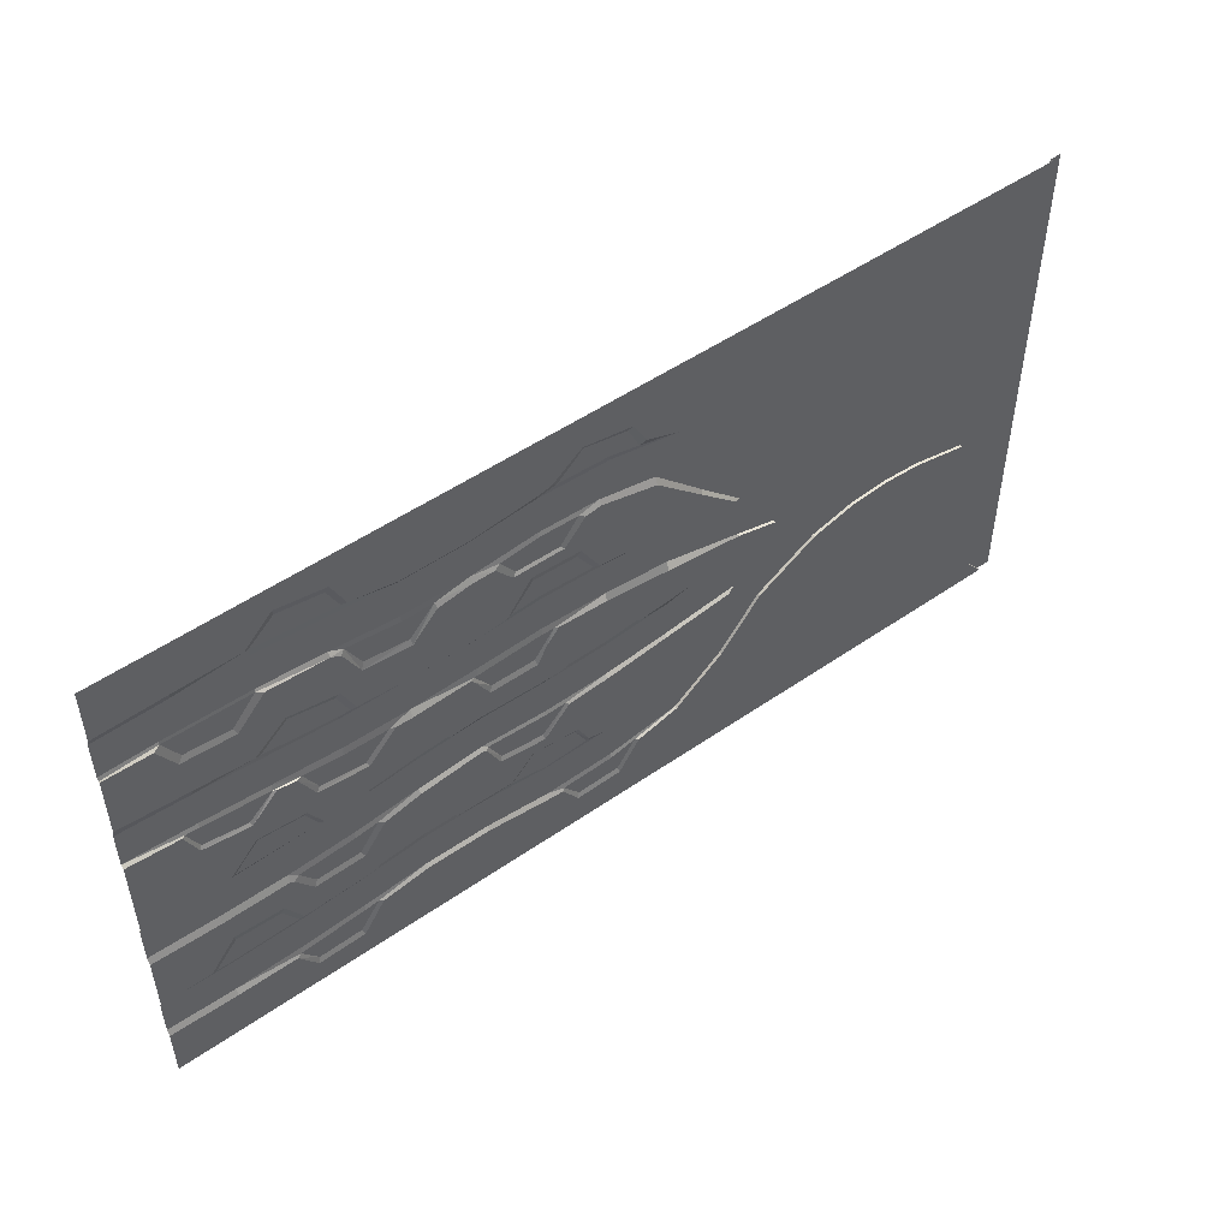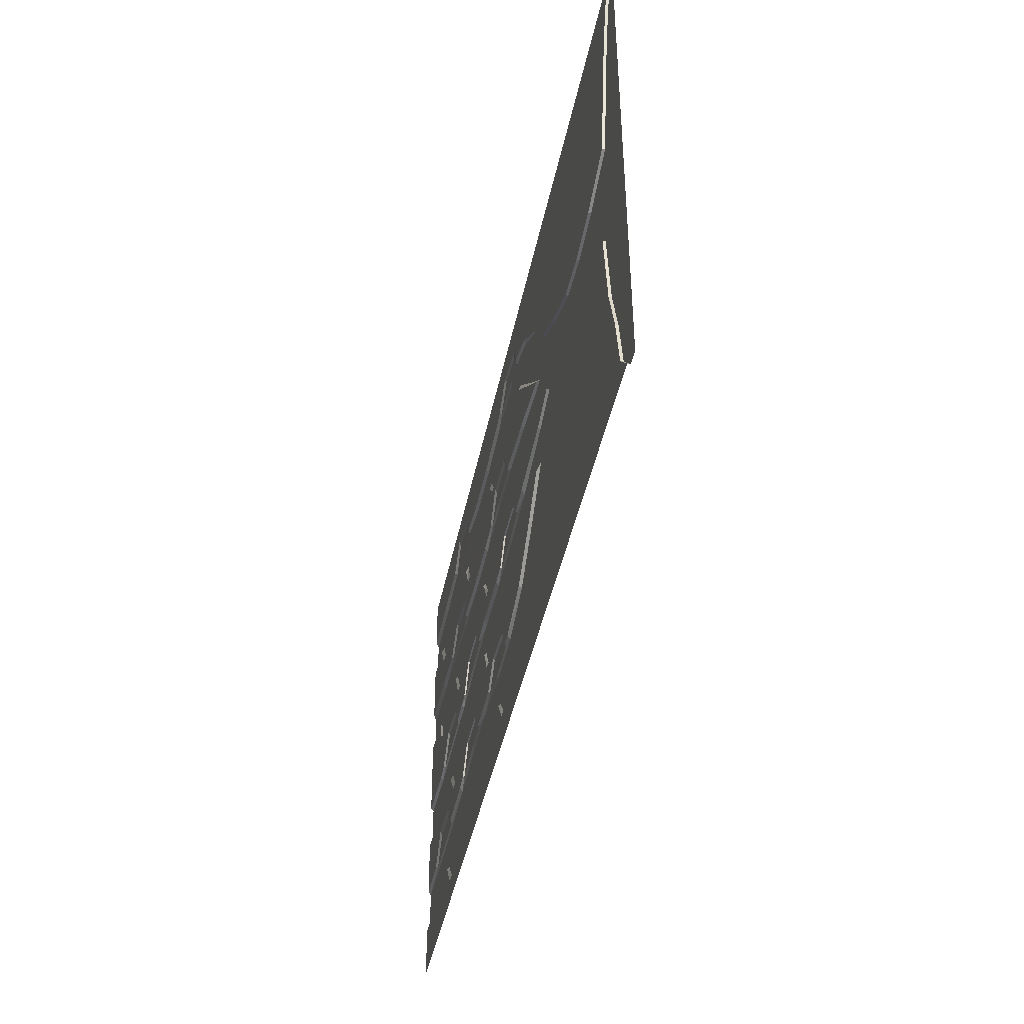
<metadata>
{"format":"obj","ext":"obj","renderer":"f3d","projection":"perspective","resolution":1024,"background":"white","views":[{"elev":50.5,"azim":142.7,"up":"+Z"},{"elev":-43.1,"azim":-101.4,"up":"+Z"}]}
</metadata>
<code>
v 0.1909 0.02433 0.5319
v -1.065 0.02433 0.3899
v -1.065 -0.02967 0.5636
v 0.1909 -0.02967 0.6707
v 2.704 -0.02967 -3.651
v 2.704 -0.02967 -2.888
v 3.96 -0.02967 -2.882
v 3.96 -0.02967 -3.645
v 1.514 -0.006625 -2.013
v 1.029 -0.006625 -1.517
v 1.447 -0.006624 -1.529
v 2.606 -0.006624 -1.453
v 2.353 -0.006625 -1.913
v -3.46 0.02433 3.453
v -2.437 0.02433 3.926
v -2.307 0.02433 2.717
v -3.113 0.02433 1.72
v -0.7981 0.02433 2.624
v -1.065 0.02433 1.332
v -2.441 0.02433 1.139
v -1.715 0.02433 1.79
v -0.2021 -0.006624 -0.0568
v -0.2021 0.02433 -0.0568
v 0.1909 0.02433 -0.055
v 0.6425 0.02433 -0.05292
v 0.6425 -0.006624 -0.05292
v -3.637 0.02433 4.333
v -4.655 0.02433 4.232
v -4.837 0.02433 5.017
v -3.774 0.02433 5.018
v -1.065 -0.02967 1.274
v 0.1909 -0.02967 1.396
v 4.874 0.02433 -3.866
v 5.194 0.02433 -5.025
v 3.916 0.02433 -5.024
v 3.96 0.02433 -3.715
v 1.033 0.02433 -0.5558
v 1.033 -0.006624 -0.5558
v 1.447 0.02433 -0.5676
v 1.447 -0.02967 -0.6758
v 0.1909 -0.02967 -0.647
v 0.1909 -0.006624 -0.5318
v 2.654 0.02433 -1.493
v -1.76 -0.02967 1.843
v -0.7981 -0.02967 2.771
v 3.317 -0.006624 -2.757
v 3.317 0.02433 -2.757
v 3.65 0.02433 -2.301
v 3.65 -0.006624 -2.301
v 0.1909 0.02433 1.493
v 1.447 -0.02967 -1.449
v 2.704 -0.02967 -0.6418
v 2.704 -0.02967 -1.383
v -2.504 0.02433 4.54
v -1.333 -0.02967 3.468
v -2.307 -0.02967 2.717
v 3.96 -0.006624 -2.753
v 5.216 -0.02967 -3
v 5.216 -0.02967 -3.763
v -1.333 0.02433 3.509
v 6.224 0.02433 -4.512
v 5.297 0.02433 -4.486
v 5.336 -0.006624 -4.366
v 6.18 -0.006624 -4.392
v 2.704 0.02433 -0.5253
v 4.95 -0.006624 -3.832
v -2.555 0.02433 5.019
v 2.704 0.02433 -1.447
v 0.2885 0.02433 2.882
v -1.428 0.02433 4.303
v 3.96 0.02433 -1.588
v 3.96 -0.02967 -1.497
v 1.447 -0.02967 1.438
v 1.447 -0.02967 0.7132
v 5.216 -0.006624 -3.863
v 6.473 -0.02967 -3.845
v 6.504 -0.006624 -3.968
v 2.511 0.02433 -0.05066
v 1.581 0.02433 -0.05066
v 1.62 -0.006624 0.06826
v 2.464 -0.006624 0.06826
v 4.494 -0.006624 -2.309
v 4.494 0.02433 -2.309
v 4.916 0.02433 -2.866
v 4.916 -0.006624 -2.866
v 3.96 -0.02967 -0.7233
v 0.4329 -0.006624 1.504
v 0.3317 0.02433 1.504
v 0.6843 0.02433 2.1
v 0.7455 -0.006624 1.977
v 6.473 -0.02967 -3.082
v -1.476 0.02433 4.705
v 0.2885 -0.02967 2.974
v 1.447 -0.006624 0.5882
v 2.704 -0.02967 0.656
v 2.704 -0.006624 0.5124
v 3.96 0.02433 -2.304
v 1.391 0.02433 0.2923
v 1.149 0.02433 0.5783
v 1.227 -0.006624 0.5783
v 0.09329 -0.02967 3.723
v -1.514 0.02433 5.019
v 6.58 0.02433 -4.002
v 6.432 0.02433 -5.025
v 1.456 0.02433 5.021
v 0.6334 0.02433 4.388
v 0.0233 0.02433 4.774
v 1.447 0.02433 3.879
v 1.457 0.02433 3.877
v 1.447 -0.02967 3.759
v 5.152 -0.006624 -2.214
v 5.1 0.02433 -2.334
v 4.67 0.02433 -1.76
v 4.774 -0.006624 -1.698
v 2.704 -0.02967 1.351
v 0.004946 0.02433 5.02
v 3.328 -0.006624 -0.5756
v 3.328 0.02433 -0.5756
v 3.672 0.02433 -0.1405
v 3.672 -0.006624 -0.1405
v 5.186 -0.02967 0.6306
v 5.216 -0.02967 0.6321
v 5.216 -0.02967 -1.634
v 4.896 0.02433 1.472
v 6.473 -0.02967 0.7345
v 1.056 -0.006624 2.434
v 0.998 0.02433 2.372
v 0.5898 0.02433 2.833
v 0.701 -0.006624 2.895
v 1.589 -0.006624 2.009
v 1.636 0.02433 2.131
v 2.116 0.02433 1.497
v 2.014 -0.006625 1.497
v 7.729 -0.02967 -3.112
v 7.729 -0.02967 -3.875
v -0.4587 -0.006624 3.708
v -0.5779 0.02433 3.778
v -0.3257 0.02433 4.238
v -0.2401 -0.006624 4.169
v 9.02 0.02433 -3.967
v 9.02 0.02433 -5.025
v 7.781 0.02433 -5.025
v 7.729 0.02433 -4.004
v 6.468 -0.006625 0.6159
v 6.496 -0.006624 0.6189
v 7.729 -0.006624 -3.042
v 6.473 -0.006624 -3.005
v 6.298 -0.006624 -1.833
v 6.402 0.02433 -1.895
v 6.06 0.02433 -2.354
v 5.997 -0.006624 -2.234
v 5.216 0.02433 -2.902
v 1.447 -0.02967 3.002
v 3.96 -0.02967 1.336
v 3.96 -0.02967 0.611
v 4.516 -0.006624 -0.1806
v 4.516 0.02433 -0.1806
v 4.917 0.02433 -0.756
v 4.917 -0.006625 -0.756
v 9.02 -0.02967 -3.845
v 0.8694 -0.006624 3.859
v 0.09329 -0.006624 3.834
v 6.473 -0.02967 -1.704
v 2.774 0.02433 0.4024
v 1.447 -0.006624 1.55
v 6.655 0.02433 -2.423
v 7.59 0.02433 -2.386
v 7.552 -0.006624 -2.52
v 6.709 -0.006624 -2.558
v 2.78 -0.006624 0.5088
v 2.858 0.02433 0.5088
v 2.181 -0.006624 2.826
v 2.293 0.02433 2.765
v 1.969 0.02433 2.372
v 1.9 -0.006624 2.434
v 9.02 -0.02967 -3.082
v 4.854 -0.006625 -0.02399
v 4.811 0.02433 -0.1107
v 4.273 0.02433 0.4616
v 4.38 -0.006624 0.4616
v 0.591 -0.006624 4.319
v 1.209 0.02433 3.937
v 1.09 -0.006624 3.867
v 7.729 0.02433 -1.853
v 6.473 0.02433 -1.845
v 7.729 -0.02967 -1.71
v 2.704 -0.02967 3.636
v 2.704 -0.02967 2.878
v 5.216 -0.006624 -1.758
v 3.96 -0.006624 -0.6266
v 5.199 -0.006624 0.479
v 5.216 -0.006624 0.4794
v 3.368 -0.01942 2.757
v 6.42 -0.006624 -3.001
v 6.335 0.02433 -2.954
v 2.704 0.02433 3.722
v 3.96 0.02433 -0.1542
v 5.961 -0.006624 0.5605
v 6.067 0.02433 0.5605
v 5.692 -0.006625 0.07478
v 1.447 -0.006624 2.917
v 2.706 0.02433 5.022
v 3.96 -0.02967 3.63
v 3.962 -0.02967 2.869
v 9.02 0.02433 -1.803
v 9.02 -0.02967 -1.67
v 5.216 -0.02967 1.356
v 6.473 -0.02967 1.459
v 3.96 0.02433 3.715
v 6.566 -0.006624 1.587
v 5.216 -0.006624 1.441
v 5.216 0.02433 2.902
v 5.216 -0.02967 2.989
v 5.04 0.02433 2.808
v 4.731 0.02433 2.226
v 4.684 -0.006625 2.367
v 4.961 -0.01942 2.87
v 9.02 0.02433 -0.8413
v 4.007 0.02433 5.023
v 7.729 -0.02967 0.833
v 7.729 -0.006624 0.747
v 8.072 0.02433 -2.988
v 7.987 -0.006624 -3.035
v 4.907 -0.02967 3.715
v 3.96 0.02433 0.4527
v 7.729 -0.02967 1.558
v 7.986 -0.006624 0.7658
v 8.042 0.02433 0.7658
v 7.805 0.02433 0.2422
v 7.765 -0.006624 0.318
v 5.216 0.02433 -0.7965
v 4.91 -0.02309 3.827
v 4.827 0.02433 3.871
v 5.088 0.02433 4.402
v 5.146 -0.006624 4.289
v 9.02 0.02433 -3.005
v 6.444 -0.02967 3.826
v 6.45 -0.02967 3.07
v 9.02 -0.02967 1.629
v 9.02 -0.02967 0.9041
v 6.457 -0.02197 3.004
v 8.03 -0.02967 3.095
v 8.03 -0.02197 3.035
v 7.729 0.02433 1.708
v 9.02 0.02433 1.803
v 5.981 -0.006624 4.415
v 6.013 0.02433 4.548
v 6.527 0.02433 4.029
v 6.444 -0.02309 3.965
v 4.998 -0.006624 1.436
v 5.141 0.02433 1.989
v 5.215 -0.006624 1.9
v 7.729 -0.02967 3.857
v 8.155 0.02433 2.988
v 7.828 0.02433 2.448
v 7.748 -0.006624 2.57
v 7.729 0.02433 4.004
v 6.932 -0.006624 0.1805
v 6.911 0.02433 0.1046
v 6.41 0.02433 0.6157
v 6.479 0.02433 5.024
v 7.857 0.02433 5.025
v 6.08 0.02433 2.143
v 6.046 -0.006624 2.054
v 9.02 -0.02967 3.828
v 9.02 -0.02967 3.071
v 9.02 0.02433 3.967
v 6.668 0.02433 1.629
v 9.02 0.02433 5.025
v 6.906 -0.006624 2.506
v 6.852 0.02433 2.384
v 6.331 0.02433 2.957
v 9.02 0.02433 0.8414
v 5.217 0.02433 5.023
v 9.02 0.02433 3.006
v -0.4848 -0.006624 -0.4554
v -4.422 0.02433 3.224
v 0.1909 -0.02967 -1.421
v 2.704 0.02433 -3.722
v -3.113 -0.02967 1.72
v -0.4848 0.02433 -0.4554
v -2.555 -0.02967 1.097
v -5.715 0.02433 4.13
v -5.902 0.02433 5.017
v -1.065 0.02433 -0.3897
v 2.709 0.02433 -5.024
v -2.555 -0.02967 0.2181
v 1.447 -0.02967 -3.775
v -3.964 0.02433 1.238
v -5.476 0.02433 2.992
v -1.065 -0.02967 -1.29
v -1.065 -0.02967 -0.5327
v 0.1909 0.02433 -1.493
v -2.555 0.02433 0.2181
v -6.375 0.02433 4.119
v -6.503 0.02433 5.016
v -2.555 0.02433 -0.218
v -3.352 0.02433 0.02299
v 1.447 0.02433 -3.878
v -1.065 0.02433 -1.331
v -3.964 -0.02967 1.238
v -2.555 -0.02967 -0.218
v -6.995 0.02433 4.151
v -7.034 0.02433 5.016
v -3.352 -0.02967 0.02299
v 1.399 0.02433 -5.024
v -6.212 0.02433 2.967
v -0.7533 0.02433 -2.571
v 0.01795 0.02433 -4.582
v -0.01045 0.02433 -4.865
v -0.02644 0.02433 -5.023
v 0.09329 -0.02967 -3.739
v 0.2885 -0.02967 -2.984
v -2.555 -0.02967 -1.097
v -5.004 0.02433 0.7509
v -4.293 -0.02967 0.02299
v -0.7981 -0.02967 -2.624
v -2.39 0.02433 -1.165
v -6.945 0.02433 3.04
v 1.108 -0.006624 -3.867
v 1.166 0.02433 -3.899
v 0.8341 0.02433 -4.375
v 0.7992 -0.006624 -4.271
v -8.804 0.02433 5.015
v -8.543 0.02433 4.224
v -1.709 0.02433 -1.805
v -5.125 -0.02967 -0.7516
v -5.125 0.02433 -0.7516
v -5.889 0.02433 -0.6743
v -5.004 -0.02967 0.7509
v -1.76 -0.02967 -1.843
v -5.889 -0.02967 -0.6743
v -3.113 -0.02967 -1.72
v -1.333 -0.02967 -3.509
v -5.889 0.02433 0.6982
v -8.271 0.02433 3.122
v -8.543 -0.02967 4.224
v -8.804 -0.02967 5.015
v -0.07424 0.02433 -4.349
v -5.125 -0.02967 0.02299
v -9.019 -0.02967 5.021
v -9.019 -0.02967 4.251
v -2.307 -0.02967 -2.716
v -4.293 -0.02967 -0.9935
v -6.846 0.02433 0.8528
v -0.4854 0.02433 -3.746
v -1.398 0.02433 -3.962
v -1.333 0.02433 -3.509
v -5.889 -0.02967 0.6982
v -8.271 -0.02967 3.122
v -2.307 0.02433 -2.716
v -3.113 0.02433 -1.72
v -4.293 0.02433 -0.9935
v -9.019 -0.02967 3.122
v -5.889 -0.02967 0.02299
v -2.47 0.02433 -3.407
v -3.267 0.02433 -2.709
v -1.47 0.02433 -4.462
v -1.522 0.02433 -4.821
v -7.947 0.02433 1.242
v -6.846 -0.02967 0.8528
v -4.313 0.02433 -2.2
v -1.551 0.02433 -5.023
v -0.04493 -0.006624 -4.245
v -0.4271 -0.006624 -3.715
v 0.09329 -0.006624 -3.833
v -7.947 -0.02967 1.242
v -6.687 -0.02967 0.02299
v -2.649 0.02433 -4.168
v -5.262 0.02433 -2.033
v -9.019 -0.02967 1.921
v -3.437 0.02433 -3.798
v -2.778 0.02433 -4.715
v -6.635 -0.02967 -0.716
v -7.948 -0.02967 0.02299
v -4.335 0.02433 -3.529
v -6.635 0.02433 -0.716
v -2.851 0.02433 -5.023
v -3.559 0.02433 -4.582
v -5.43 0.02433 -3.44
v -7.695 -0.02967 -0.9312
v -9.019 -0.02967 0.02299
v -5.983 0.02433 -2.176
v -6.714 0.02433 -2.32
v -7.695 0.02433 -0.9312
v -4.351 0.02433 -4.484
v -3.628 0.02433 -5.023
v -6.064 0.02433 -3.465
v -4.361 0.02433 -5.022
v -7.893 0.02433 -2.554
v -5.552 0.02433 -4.453
v -9.019 -0.02967 -0.9655
v -6.771 0.02433 -3.493
v -7.893 -0.02967 -2.554
v -5.62 0.02433 -5.022
v -6.127 0.02433 -4.478
v -9.019 -0.02967 -2.496
v -8.194 0.02433 -3.549
v -6.821 0.02433 -4.508
v -6.162 0.02433 -5.022
v -8.194 -0.02967 -3.549
v -6.846 0.02433 -5.022
v -8.375 0.02433 -4.576
v -9.019 -0.02967 -3.663
v -8.375 -0.02967 -4.576
v -8.743 0.02433 -5.021
v -9.019 -0.02967 -4.577
v -8.743 -0.02967 -5.021
v -9.019 -0.02967 -5.025
v 9.02 -0.002674 3.006
v 3.962 -0.01942 2.749
v 5.723 0.02433 -0.8069
v 3.347 0.02433 2.655
v 3.823 0.02433 2.142
v 2.19 0.02433 -2.767
v 1.738 0.02433 -2.308
v 2.154 -0.006629 -2.829
v 0.5859 0.02432 -2.83
v 0.6222 -0.006629 -2.892
v 2.386 0.02433 -2.012
v 2.704 0.02433 -2.761
v 5.216 -0.02967 -0.86
v 3.96 0.02432 1.414
v 5.789 -0.02968 -0.8539
v 2.704 0.02432 1.434
v 5.783 -0.006629 -0.8359
v 6.027 -0.006629 -0.4237
v 5.986 0.02432 -0.3542
v 6.892 0.02432 -0.2805
v 7.729 -0.02968 -0.9367
v 2.704 0.02432 2.761
v 7.729 0.02432 -0.8918
v 7.349 -0.006629 -0.8723
v 3.845 -0.006629 2.268
v 5.763 0.02432 -0.01194
v 7.409 0.02432 -0.8432
v 6.869 -0.006629 -0.35
v 9.02 -0.02968 -0.896
v 1.496 0.02432 -2.116
v 1.705 -0.006629 -2.364
v 0.9811 0.02432 -1.56
v 1.447 -0.02968 -3.012
v 0.81 0.02432 -2.402
v 0.8654 -0.006629 -2.457
v 0.2885 0.02432 -2.882
v 1.448 -0.006629 -2.947
f 4 1 2 3
f 8 5 6 7
f 10 11 9
f 11 12 13 9
f 14 15 16 17
f 21 18 19 20
f 26 22 23 24
f 24 25 26
f 30 27 28 29
f 31 32 4 3
f 35 36 33
f 34 35 33 62
f 38 26 25 37
f 38 37 39 40
f 38 40 41 42
f 12 43 13
f 13 43 420
f 45 18 21 44
f 49 46 47 48
f 31 19 50 32
f 53 51 40 52
f 15 14 27 54
f 56 55 45 44
f 421 47 6
f 47 46 6
f 7 6 46 57
f 8 7 58 59
f 56 16 60 55
f 64 61 62 63
f 40 39 65 52
f 66 63 62 33
f 67 54 27 30
f 53 68 43 12
f 51 53 12 11
f 18 69 50 19
f 15 70 60 16
f 72 71 68 53
f 32 73 74 4
f 77 75 59 76
f 66 33 36 8
f 8 59 75 66
f 81 78 79 80
f 85 82 83 84
f 53 52 86 72
f 82 85 57 49
f 57 46 49
f 90 87 88 89
f 59 58 91 76
f 70 15 54 92
f 93 69 18 45
f 96 94 74 95
f 68 71 421
f 421 71 47
f 47 71 48
f 71 97 48
f 82 49 48 97
f 97 83 82
f 100 80 79 98
f 98 99 100
f 45 55 101 93
f 39 37 98 79
f 98 37 25 99
f 1 99 25 24
f 102 92 54 67
f 103 104 61
f 61 104 34 62
f 106 107 105
f 108 109 110
f 114 111 112 113
f 74 73 115 95
f 105 107 116
f 120 117 118 119
f 86 422 72
f 72 422 123
f 100 99 1 4
f 4 74 94 100
f 64 77 103
f 103 61 64
f 129 126 127 128
f 133 130 131 132
f 76 91 134 135
f 139 136 137 138
f 66 75 63
f 75 77 64 63
f 107 106 70 92
f 140 141 142 143
f 144 125 145
f 143 142 104 103
f 147 146 134 91
f 151 148 149 150
f 85 84 152 58
f 85 58 7 57
f 116 107 92 102
f 93 101 110 153
f 95 115 154 155
f 159 156 157 158
f 160 140 143 135
f 161 110 101 162
f 422 424 123
f 123 424 163
f 65 78 164 118
f 78 65 39 79
f 133 165 130
f 165 87 90 130
f 169 166 167 168
f 81 170 171 164
f 164 78 81
f 175 172 173 174
f 425 423 115
f 115 423 154
f 160 135 134 176
f 180 177 178 179
f 32 50 88 87
f 73 32 87 165
f 183 181 106 182
f 130 90 89 131
f 111 151 150 112
f 186 184 185 163
f 426 412 427
f 427 412 428
f 153 110 187 188
f 100 94 80
f 170 81 96
f 94 96 81 80
f 114 189 111
f 189 148 151 111
f 156 159 190 120
f 190 117 120
f 191 121 122 192
f 424 430 163
f 163 430 186
f 413 431 193
f 193 431 188
f 169 194 195 166
f 187 110 109 196
f 126 175 174 127
f 156 120 119 197
f 197 157 156
f 434 414 193
f 193 414 413
f 198 199 200
f 200 199 435
f 52 65 118 117
f 86 52 117 190
f 129 201 126
f 175 126 201 172
f 429 436 437
f 437 436 433
f 109 105 202 196
f 188 187 203 204
f 135 143 103 77
f 77 76 135
f 206 205 184 186
f 114 113 71 72
f 114 72 123 189
f 207 208 125 122
f 58 152 195 194
f 147 91 58 194
f 181 139 138 106
f 136 162 101 55
f 55 60 137 136
f 186 430 206
f 206 430 438
f 187 196 209 203
f 211 210 208 207
f 214 215 217
f 217 215 216
f 432 218 430
f 430 218 438
f 209 196 202 219
f 145 125 220 221
f 223 168 167 222
f 203 224 213 204
f 161 183 110
f 108 110 183 182
f 137 60 70 138
f 70 106 138
f 132 425 133
f 425 115 133
f 133 115 73 165
f 155 225 171 170
f 170 96 95 155
f 208 226 220 125
f 200 435 177
f 435 178 177
f 129 128 69 93
f 129 93 153 201
f 230 227 228 229
f 154 207 122 121
f 154 121 155
f 158 231 159
f 231 422 159
f 422 86 159
f 86 190 159
f 235 232 233 234
f 184 205 236 222
f 163 185 149 148
f 123 163 148 189
f 427 428 437
f 428 429 437
f 183 161 181
f 136 139 162
f 162 139 181 161
f 223 146 168
f 194 169 147
f 146 147 169 168
f 226 239 240 220
f 97 71 113 83
f 83 113 112 84
f 112 152 84
f 241 238 242 243
f 226 244 245 239
f 225 197 119 171
f 171 119 118 164
f 216 215 434
f 434 215 414
f 249 246 247 248
f 252 250 124 251
f 238 237 253 242
f 185 166 149
f 222 167 184
f 166 185 184 167
f 256 243 254 255
f 152 112 150 195
f 166 195 150 149
f 249 253 237
f 258 259 144
f 259 260 144
f 431 173 188
f 173 172 188
f 153 188 172 201
f 121 191 180 155
f 225 155 180 179
f 231 412 422
f 412 426 422
f 422 426 424
f 257 248 261 262
f 223 222 236 176
f 176 134 146 223
f 264 252 251 263
f 242 253 265 266
f 88 50 69 89
f 89 69 128 127
f 131 89 127
f 258 230 229
f 229 259 258
f 253 257 267 265
f 180 191 177
f 200 177 191 192
f 192 198 200
f 423 425 414
f 414 425 413
f 425 431 413
f 210 264 263 268
f 267 257 262 269
f 427 437 426
f 437 433 426
f 423 124 154
f 124 250 154
f 250 211 207 154
f 241 270 271 272
f 215 423 414
f 246 249 232 235
f 246 235 234 247
f 270 256 255 271
f 182 106 105 108
f 109 108 105
f 264 210 211 252
f 250 252 211
f 425 132 431
f 431 132 173
f 173 132 174
f 132 131 174
f 131 127 174
f 178 231 158 157
f 178 157 179
f 179 157 197 225
f 228 273 218 229
f 432 229 218
f 268 263 272 271
f 209 233 232 203
f 208 210 226
f 210 268 244 226
f 240 273 228 227
f 227 221 220 240
f 233 209 219 234
f 219 274 234
f 244 268 271 255
f 270 241 243 256
f 144 145 258
f 258 145 221 230
f 227 230 221
f 248 247 261
f 274 261 247 234
f 244 255 245
f 245 255 254 275
f 410 275 254 243
f 144 260 199 198
f 198 192 122 125
f 198 125 144
f 260 259 429
f 229 432 259
f 231 178 412
f 178 435 412
f 412 435 428
f 429 428 260
f 428 435 260
f 435 199 260
f 420 439 13
f 13 439 9
f 38 42 26
f 22 26 42 276
f 27 14 277 28
f 439 420 416
f 416 420 415
f 415 420 421
f 68 421 43
f 421 420 43
f 278 41 40 51
f 8 36 279 5
f 280 17 16 56
f 22 276 281 23
f 282 20 19 31
f 280 56 44 282
f 29 28 283 284
f 440 416 417
f 417 416 415
f 44 21 20 282
f 9 439 10
f 439 441 10
f 2 1 24 23
f 285 2 23 281
f 279 36 35 286
f 282 31 3 287
f 288 442 5
f 5 442 6
f 277 14 17 289
f 6 417 421
f 417 415 421
f 28 277 290 283
f 291 292 41 278
f 441 293 10
f 293 278 10
f 278 51 11 10
f 3 2 294 287
f 284 283 295 296
f 294 297 298
f 444 443 440
f 443 416 440
f 5 279 299 288
f 294 2 285 297
f 278 293 300 291
f 419 418 444
f 444 418 443
f 301 289 17 280
f 292 285 281 276
f 41 292 276 42
f 302 297 285 292
f 296 295 303 304
f 282 287 305 280
f 299 279 286 306
f 283 290 307 295
f 445 308 293
f 300 293 308 326
f 310 309 306 311
f 312 313 288
f 288 313 442
f 292 291 314 302
f 290 277 289 315
f 287 294 298 305
f 280 305 301
f 301 305 316 330
f 308 445 317
f 317 445 313
f 291 300 318 314
f 295 307 319 303
f 305 298 297 302
f 417 446 440
f 440 446 444
f 446 419 444
f 323 320 321 322
f 325 324 304 303
f 300 326 318
f 327 328 329 332
f 330 315 289 301
f 331 326 308 317
f 313 445 419
f 445 418 419
f 314 318 326 331
f 314 333 305 302
f 312 334 317 313
f 335 307 290 315
f 336 325 303 319
f 338 324 325 337
f 306 309 339 322
f 330 316 340
f 293 441 445
f 445 441 418
f 418 441 443
f 441 439 443
f 439 416 443
f 342 341 338 337
f 317 334 343 331
f 331 343 333 314
f 344 316 305 333
f 345 319 307 335
f 347 346 358
f 346 347 348
f 349 335 315 330
f 337 325 336 350
f 343 351 352 333
f 334 348 351 343
f 333 352 353 344
f 337 350 354 342
f 321 299 306 322
f 349 330 340 355
f 327 340 316 344
f 348 347 356 351
f 351 356 357 352
f 358 309 310 359
f 360 336 319 345
f 344 353 328 327
f 361 345 335 349
f 352 357 362 353
f 359 310 311 363
f 365 366 364
f 366 320 323 364
f 332 355 340 327
f 350 336 360 367
f 361 349 368
f 368 349 355
f 369 356 347 358
f 353 362 370 328
f 371 354 350 367
f 367 360 345 361
f 372 357 356 369
f 365 364 339 346
f 369 358 359 373
f 374 368 355 332
f 288 299 321 320
f 312 288 320 366
f 375 367 361 368
f 376 362 357 372
f 332 329 377 374
f 373 359 363 378
f 379 372 369 373
f 380 370 362 376
f 374 381 368
f 368 381 375
f 382 371 367 375
f 377 329 383 384
f 374 377 385 381
f 386 376 372 379
f 379 373 378 387
f 383 370 380 388
f 386 379 387 389
f 385 377 384 390
f 380 376 386 391
f 382 375 392
f 392 375 381
f 364 323 322 339
f 384 383 388 393
f 381 385 390 394
f 312 366 365 334
f 365 346 348 334
f 391 386 389 395
f 388 380 391 396
f 394 397 392 381
f 390 384 393 398
f 393 388 396 399
f 370 383 329 328
f 396 391 395 400
f 339 309 358 346
f 394 390 398 401
f 399 396 400 402
f 398 393 399 403
f 397 394 401 404
f 401 398 403 405
f 403 399 402 406
f 405 407 404 401
f 405 403 406 408
f 407 405 408 409
f 266 410 243 242
f 272 212 241
f 241 212 213 238
f 224 237 238 213
f 249 237 224 232
f 251 124 215
f 215 124 423
f 434 193 411
f 213 212 217
f 217 212 214
f 214 212 215
f 215 212 251
f 434 411 216
f 216 411 217
f 204 213 217 411
f 188 204 193
f 193 204 411
f 203 232 224
f 272 263 212
f 212 263 251
f 249 248 257 253
f 430 424 426 433
f 433 436 432 430
f 436 429 259 432
f 6 442 446 417
f 442 313 419 446

</code>
